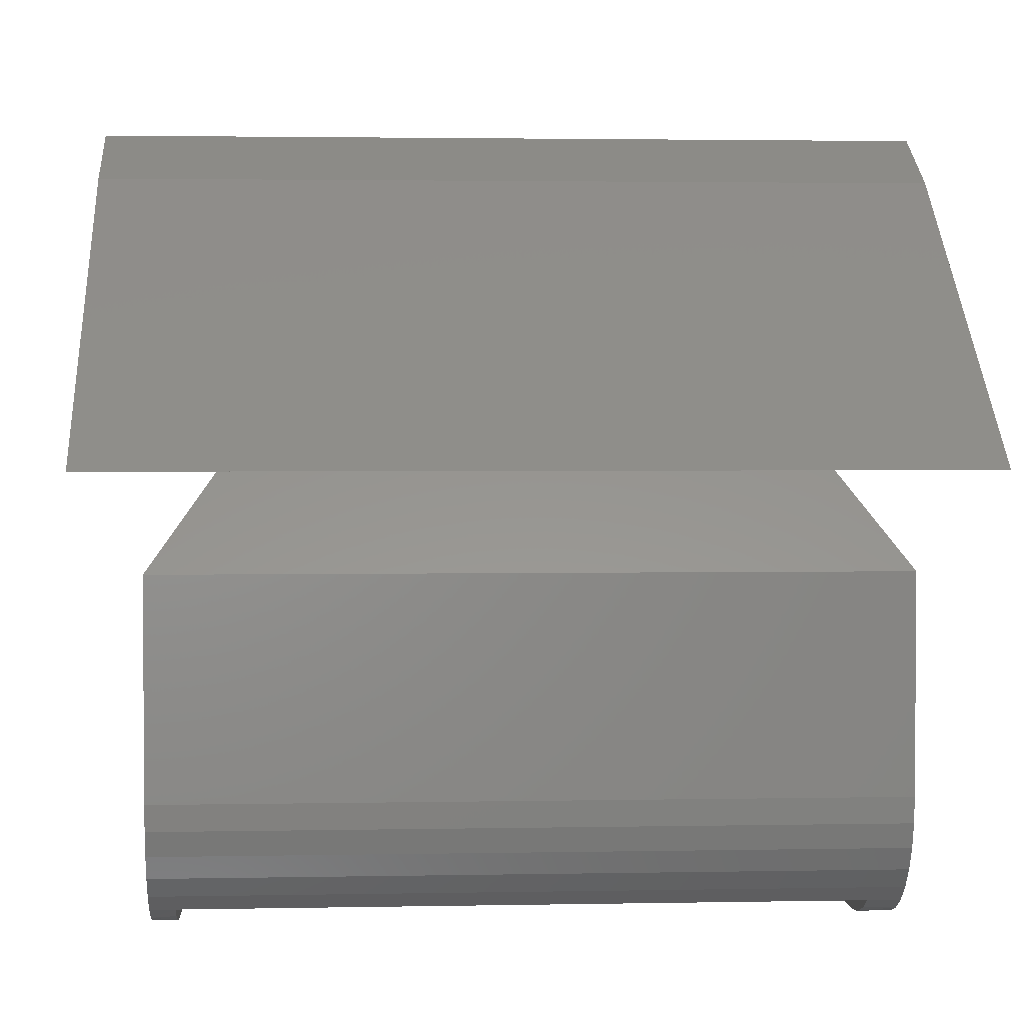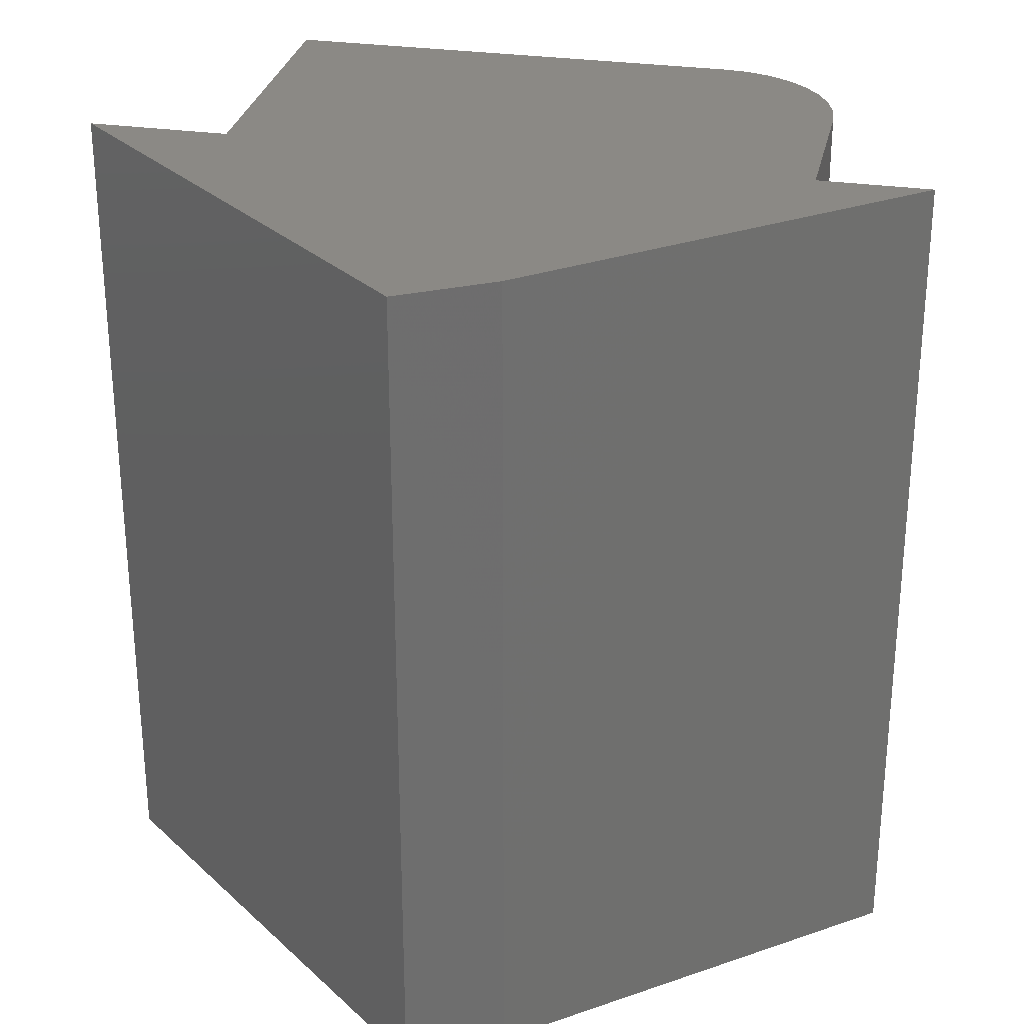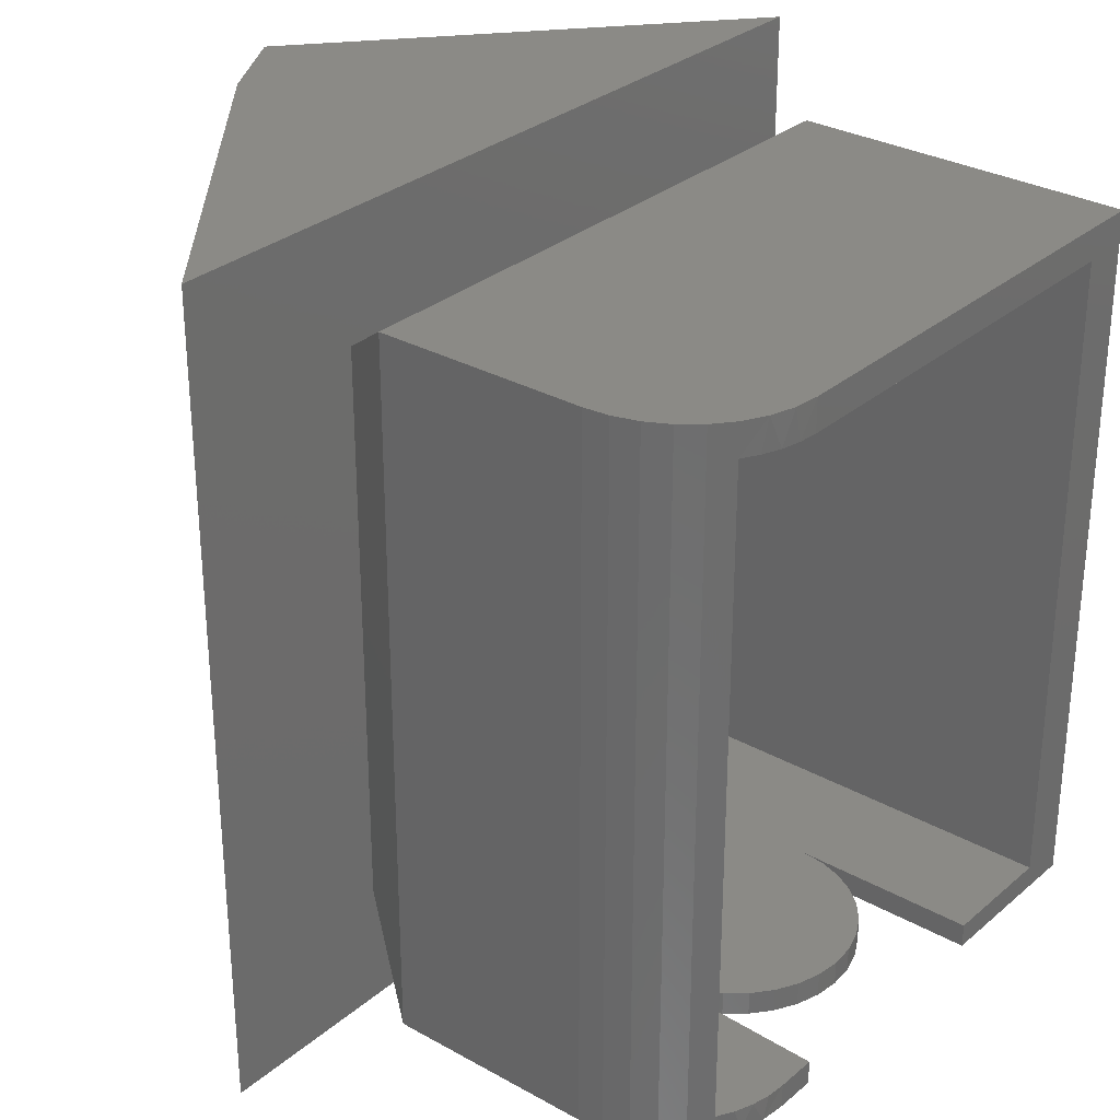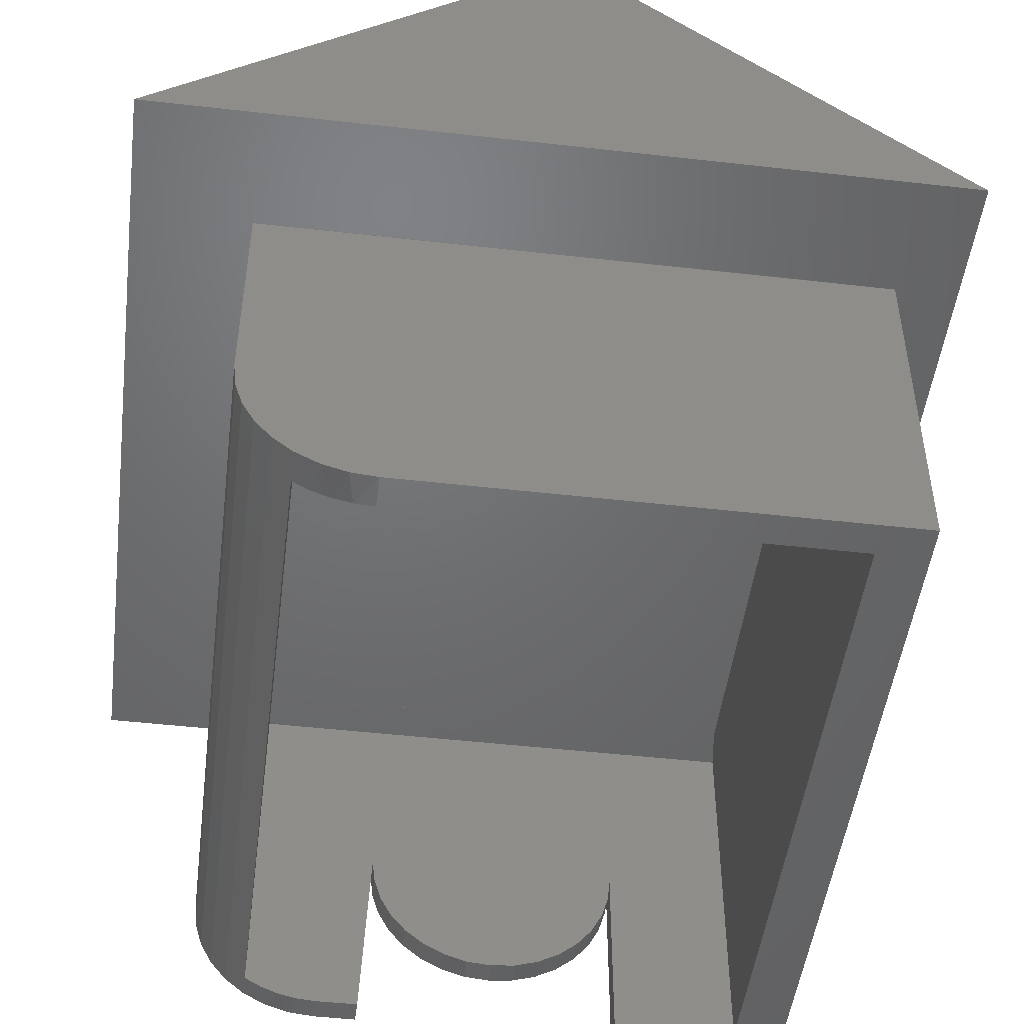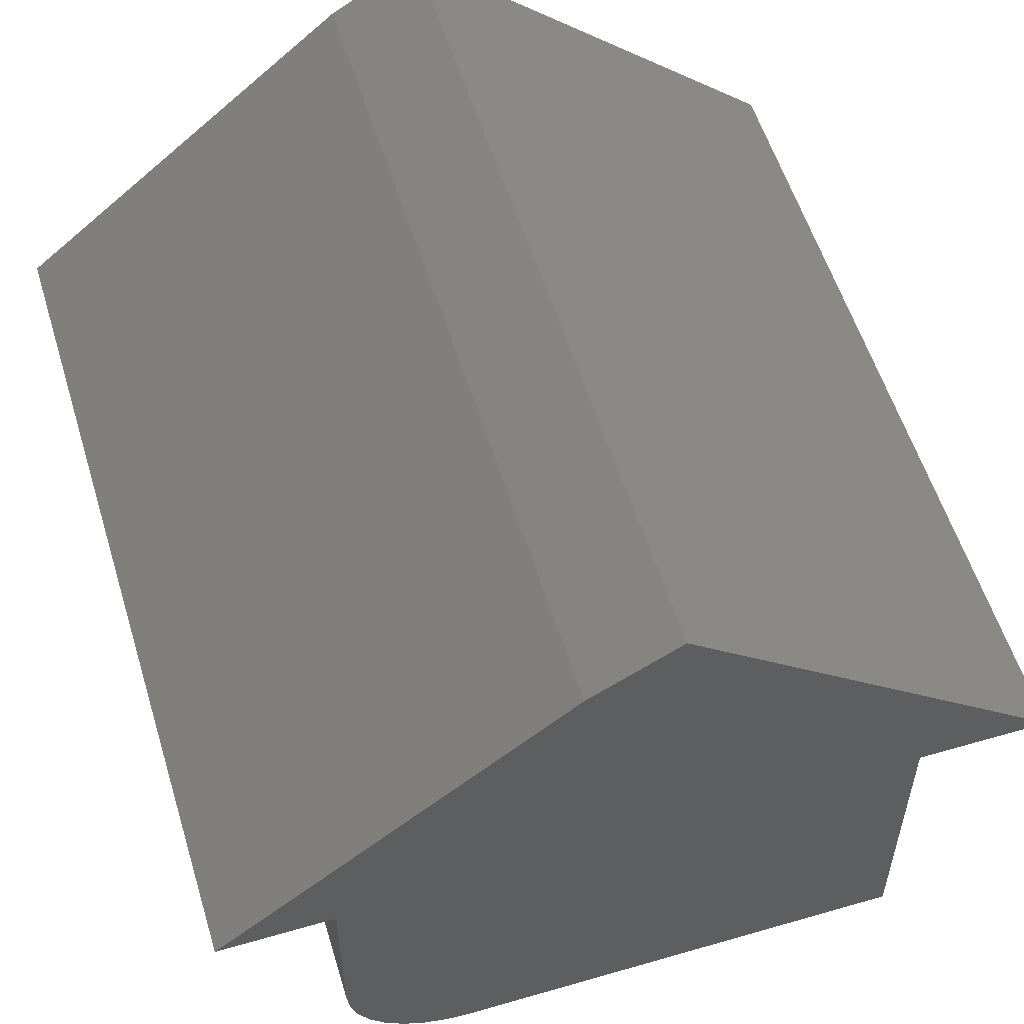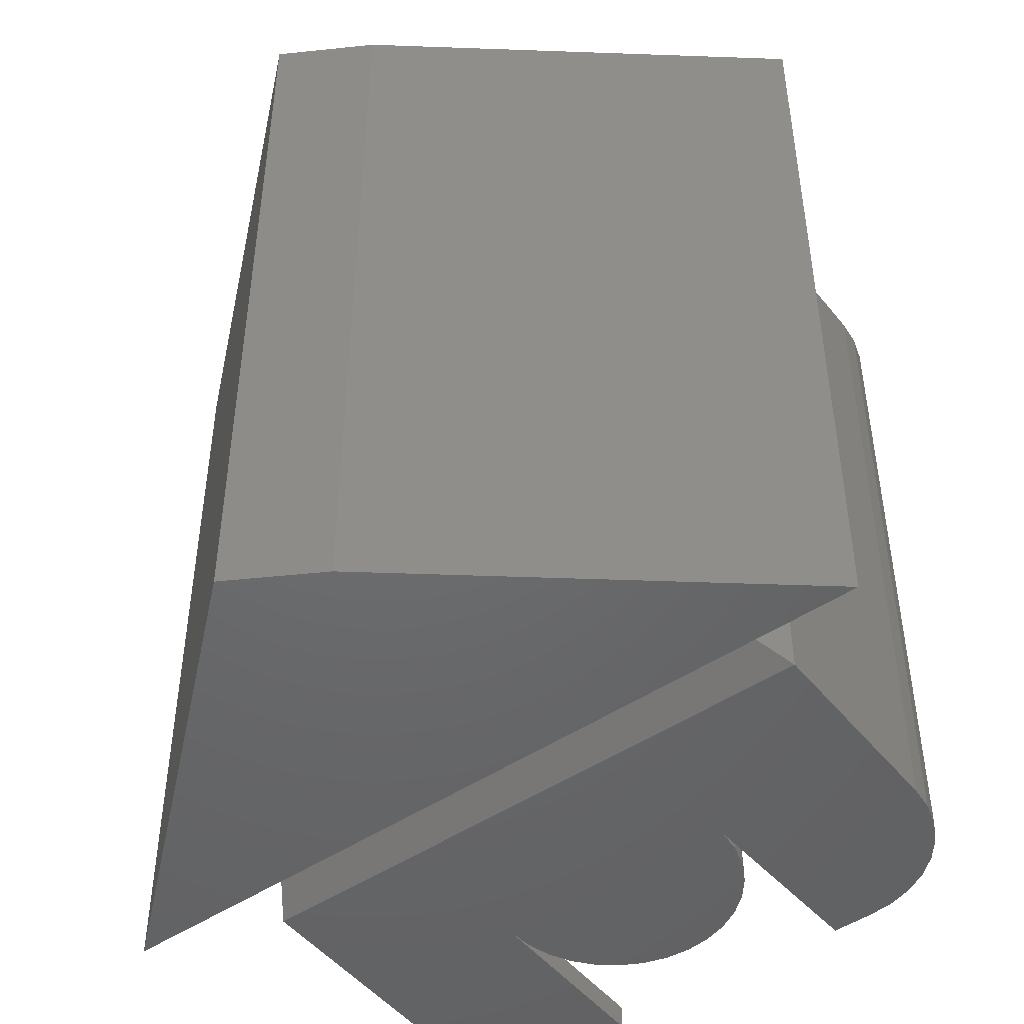
<metadata>
{"format":"stl","ext":"stl","renderer":"f3d","projection":"perspective","resolution":1024,"background":"white","views":[{"elev":2.5,"azim":86.0,"up":"+Z"},{"elev":29.3,"azim":12.0,"up":"+Y"},{"elev":30.1,"azim":129.3,"up":"+Y"},{"elev":-48.9,"azim":172.8,"up":"+Z"},{"elev":56.1,"azim":163.1,"up":"+Z"},{"elev":-48.1,"azim":36.9,"up":"+Y"}]}
</metadata>
<code>
# stl→obj: 94 verts, 192 faces
v 0.2344 0.3125 0.0211
v 0.2344 0.3031 0.3863
v 0.2344 0.3125 0.3728
v 0.2344 -0.3203 0.3616
v 0.2344 -0.3031 0.3863
v 0.2344 -0.3203 0.0211
v -0.2422 0.3031 0.3863
v -0.2422 -0.3031 0.3863
v -0.2422 -0.3203 0.3616
v -0.2422 -0.3203 0
v -0.2422 0.3125 0.3728
v -0.2422 0.3125 0
v 0.1649 0.3125 0
v 0.1832 0.3125 0.001355
v 0.2012 0.3125 0.00539
v 0.2184 0.3125 0.01202
v 0.04238 -0.3203 0.06974
v -0.05027 -0.3203 0.06974
v 0.06331 -0.3203 0.08093
v -0.02756 -0.3203 0.06285
v 0.01967 -0.3203 0.06285
v -0.003947 -0.3203 0.06053
v 0.1832 -0.3203 0.001355
v 0.1649 -0.3203 0
v 0.125 -0.3203 0
v 0.1171 -0.3203 0.1816
v 0.1148 -0.3203 0.158
v -0.1227 -0.3203 0.158
v -0.125 -0.3203 0.1816
v 0.2184 -0.3203 0.01202
v 0.2012 -0.3203 0.00539
v -0.125 -0.3203 0
v -0.0712 -0.3203 0.08093
v -0.08954 -0.3203 0.09598
v 0.08165 -0.3203 0.09598
v -0.1046 -0.3203 0.1143
v 0.0967 -0.3203 0.1143
v -0.1158 -0.3203 0.1353
v 0.1079 -0.3203 0.1353
v 0.2899 -0.3438 0.3281
v -0.2891 -0.3438 0.3281
v -0.2234 -0.2781 0.4219
v 0.2243 -0.2781 0.4219
v -0.2891 0.3438 0.3281
v 0.2899 0.3438 0.3281
v 0.2243 0.2781 0.4219
v -0.2234 0.2781 0.4219
v 0.125 -0.3438 0
v 0.1649 -0.3438 0
v -0.2891 -0.3438 0
v -0.125 -0.3438 0
v -0.2891 0.3438 0
v 0.1649 0.3438 0
v 0.1893 -0.3438 0.002402
v 0.2127 -0.3438 0.009515
v 0.1893 0.3438 0.002402
v 0.2127 0.3438 0.009515
v 0.2343 0.3438 0.02107
v 0.2533 0.3438 0.03661
v 0.2343 -0.3438 0.02107
v 0.2899 0.3438 0.125
v 0.2899 -0.3438 0.125
v 0.2875 0.3438 0.1006
v 0.2875 -0.3438 0.1006
v 0.2804 0.3438 0.07716
v 0.2804 -0.3438 0.07716
v 0.2688 0.3438 0.05555
v 0.2688 -0.3438 0.05555
v 0.2533 -0.3438 0.03661
v 0.1171 -0.3438 0.1816
v 0.1148 -0.3438 0.158
v 0.1079 -0.3438 0.1353
v 0.0967 -0.3438 0.1143
v 0.08165 -0.3438 0.09598
v 0.06331 -0.3438 0.08093
v 0.04238 -0.3438 0.06974
v 0.01967 -0.3438 0.06285
v -0.003947 -0.3438 0.06053
v -0.02756 -0.3438 0.06285
v -0.05027 -0.3438 0.06974
v -0.0712 -0.3438 0.08093
v -0.08954 -0.3438 0.09598
v -0.1046 -0.3438 0.1143
v -0.1158 -0.3438 0.1353
v -0.1227 -0.3438 0.158
v -0.125 -0.3438 0.1816
v -0.375 -0.3984 0.4219
v 0.4062 -0.3984 0.4219
v -0.008501 -0.3984 0.7406
v 0.07591 -0.3984 0.6915
v -0.375 0.3984 0.4219
v -0.008501 0.3984 0.7406
v 0.4062 0.3984 0.4219
v 0.07591 0.3984 0.6915
f 1 2 3
f 4 5 6
f 6 5 2
f 6 2 1
f 2 5 7
f 7 5 8
f 9 10 8
f 11 7 12
f 12 7 8
f 12 8 10
f 13 14 12
f 1 3 11
f 1 11 12
f 1 12 14
f 1 14 15
f 1 15 16
f 17 18 19
f 20 18 17
f 21 20 17
f 22 20 21
f 23 24 25
f 26 27 28
f 26 28 29
f 26 29 9
f 26 9 4
f 26 4 6
f 26 6 30
f 26 30 31
f 26 31 23
f 26 23 25
f 10 9 32
f 32 9 29
f 18 33 19
f 19 33 34
f 19 34 35
f 35 34 36
f 35 36 37
f 37 36 38
f 37 38 39
f 39 38 28
f 39 28 27
f 5 4 40
f 41 40 4
f 41 4 9
f 41 9 8
f 41 8 42
f 40 43 5
f 5 43 42
f 5 42 8
f 7 11 44
f 45 44 11
f 45 11 3
f 45 3 2
f 45 2 46
f 44 47 7
f 7 47 46
f 7 46 2
f 48 25 49
f 49 25 24
f 50 32 51
f 32 50 10
f 10 50 52
f 10 52 12
f 12 52 53
f 12 53 13
f 54 31 55
f 31 30 55
f 56 57 15
f 1 58 59
f 6 1 59
f 6 59 60
f 6 60 55
f 6 55 30
f 49 24 54
f 54 24 23
f 54 23 31
f 61 62 63
f 63 62 64
f 63 64 65
f 65 64 66
f 65 66 67
f 67 66 68
f 67 68 59
f 59 68 69
f 59 69 60
f 13 53 14
f 14 53 56
f 14 56 15
f 58 1 57
f 57 1 16
f 57 16 15
f 25 48 26
f 26 48 70
f 26 70 27
f 27 70 71
f 27 71 39
f 39 71 72
f 39 72 37
f 37 72 73
f 37 73 35
f 35 73 74
f 35 74 19
f 19 74 75
f 19 75 17
f 17 75 76
f 17 76 21
f 21 76 77
f 21 77 22
f 22 77 78
f 22 78 20
f 20 78 79
f 20 79 18
f 18 79 80
f 18 80 33
f 33 80 81
f 33 81 34
f 34 81 82
f 34 82 36
f 36 82 83
f 36 83 38
f 38 83 84
f 38 84 28
f 28 84 85
f 28 85 29
f 29 85 86
f 29 86 32
f 32 86 51
f 86 85 74
f 85 84 74
f 84 83 74
f 83 82 74
f 82 81 74
f 81 80 74
f 79 78 77
f 79 77 76
f 79 76 75
f 79 75 74
f 79 74 80
f 41 50 51
f 41 51 86
f 41 86 74
f 41 74 73
f 41 73 72
f 41 72 71
f 41 71 70
f 41 70 40
f 70 48 49
f 70 49 54
f 70 54 55
f 70 55 60
f 70 60 69
f 70 69 68
f 70 68 66
f 70 66 64
f 70 64 62
f 70 62 40
f 87 88 89
f 89 88 90
f 91 92 93
f 93 92 94
f 92 91 89
f 89 91 87
f 93 94 88
f 88 94 90
f 90 94 89
f 89 94 92
f 93 46 91
f 91 46 47
f 91 47 87
f 87 47 42
f 87 42 88
f 88 42 43
f 88 43 93
f 93 43 46
f 44 41 47
f 47 41 42
f 40 45 43
f 43 45 46
f 61 63 45
f 53 52 44
f 53 44 45
f 53 45 63
f 53 63 65
f 53 65 67
f 53 67 59
f 53 59 58
f 53 58 57
f 53 57 56
f 40 62 45
f 45 62 61
f 44 52 41
f 41 52 50

</code>
